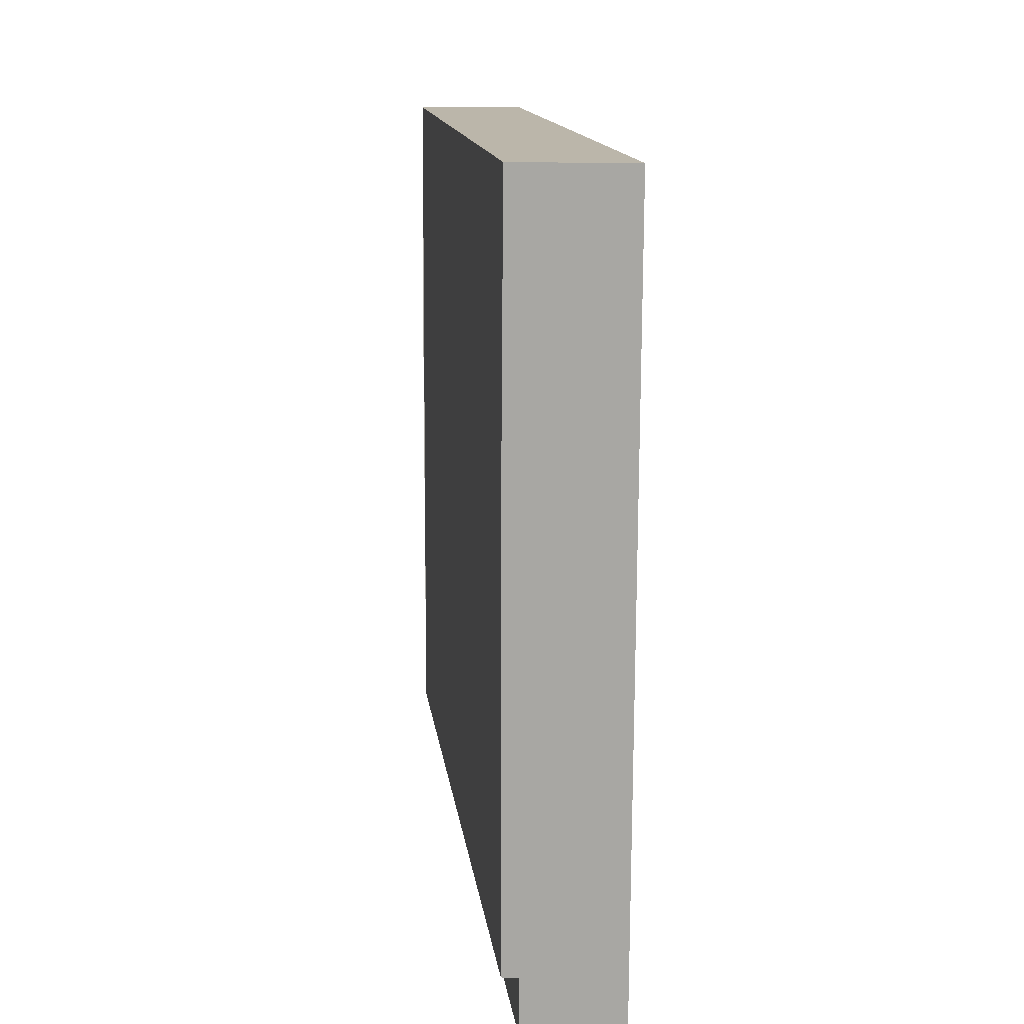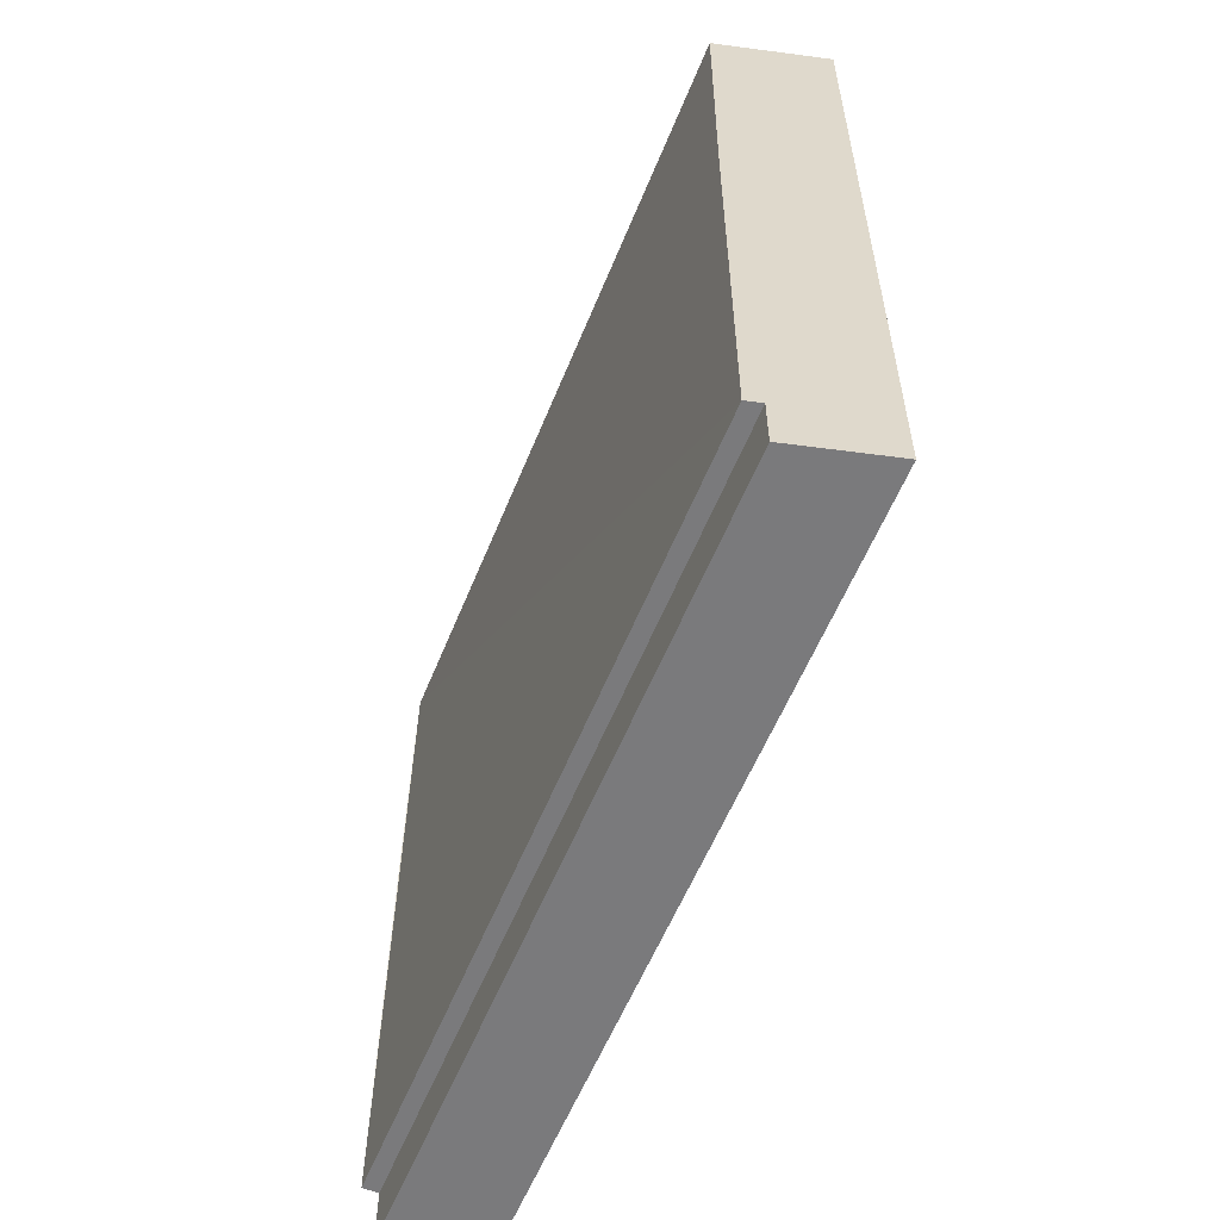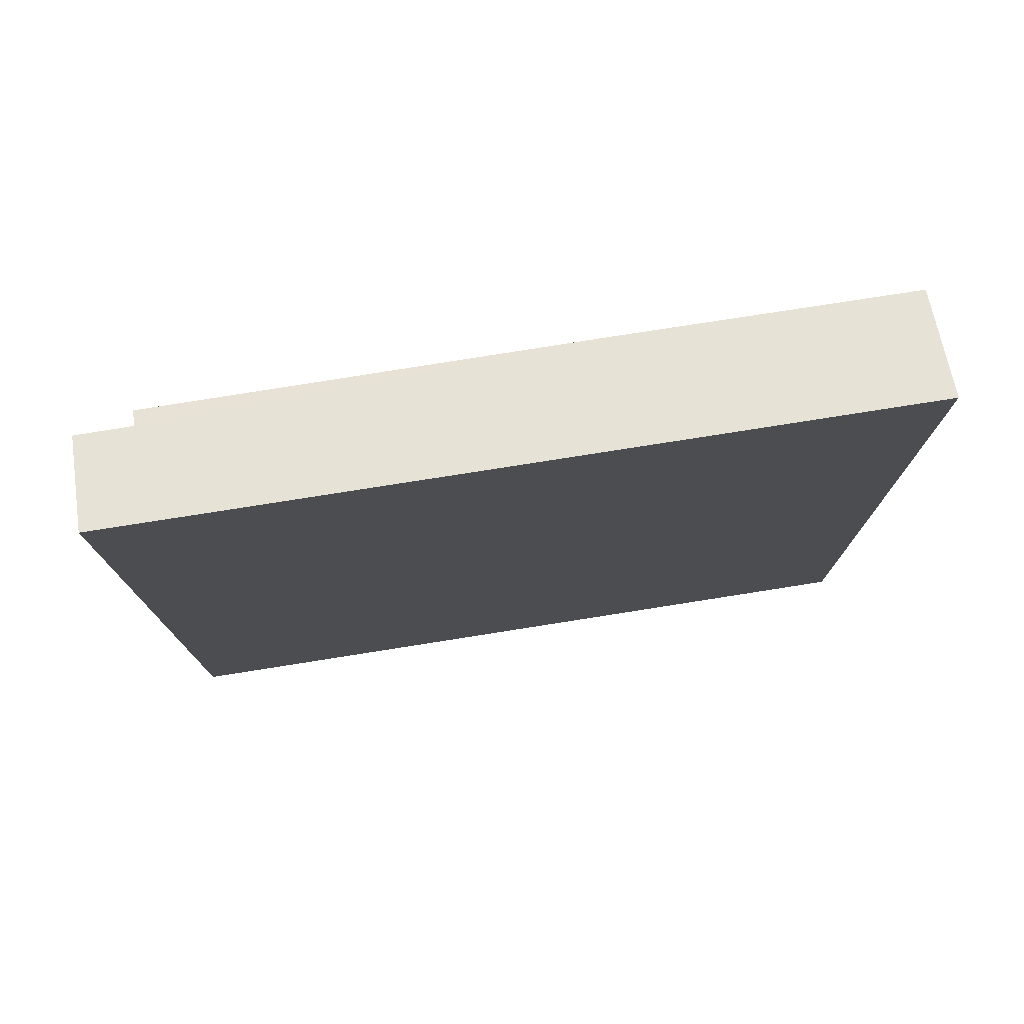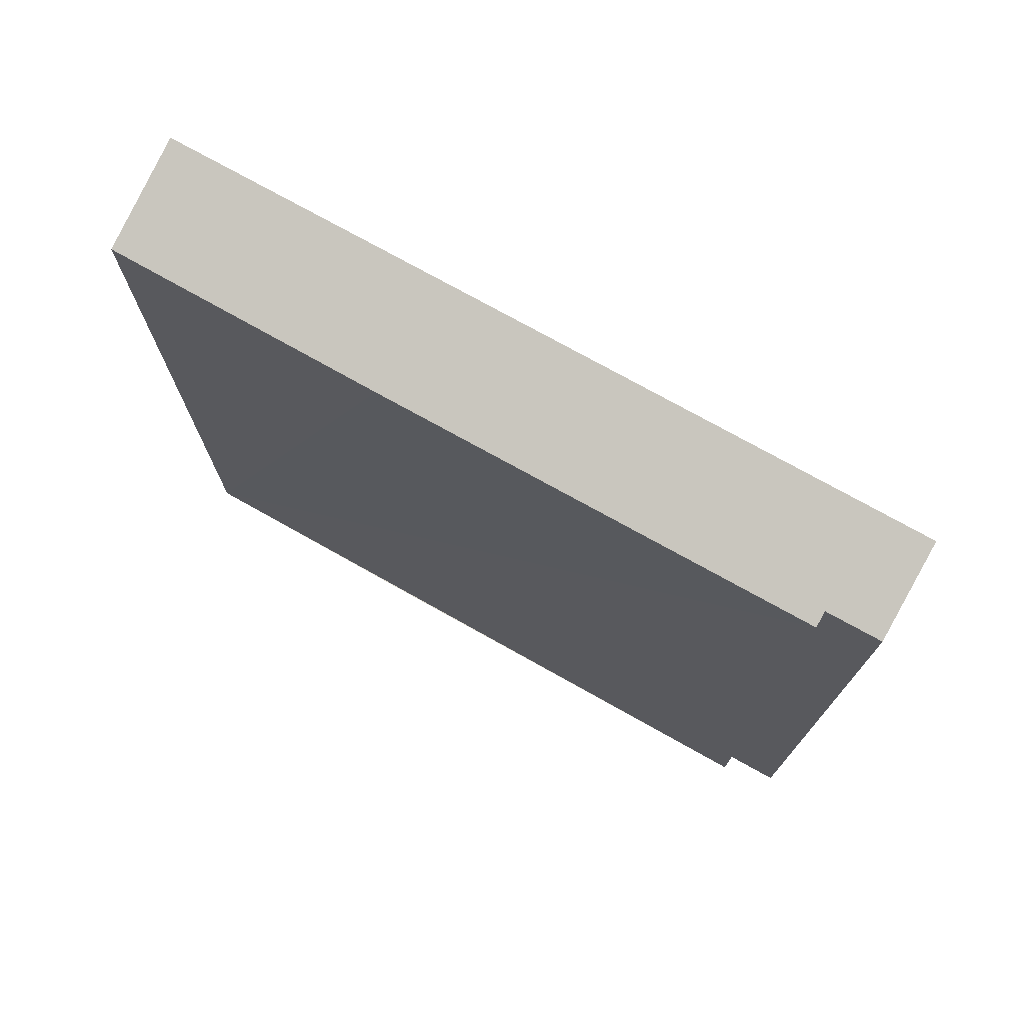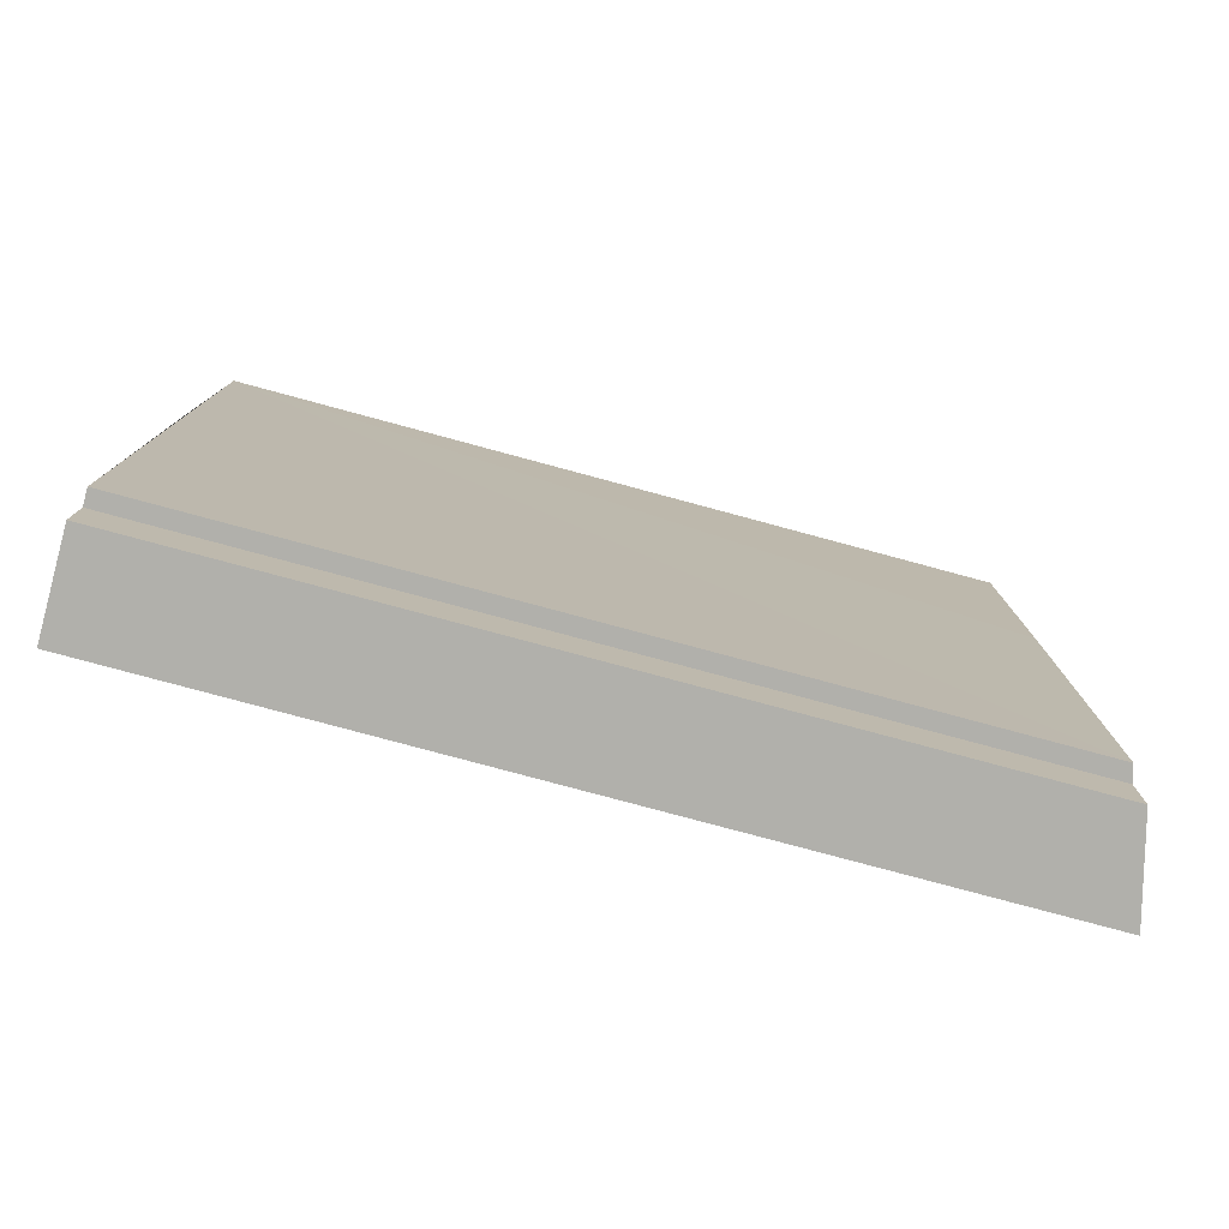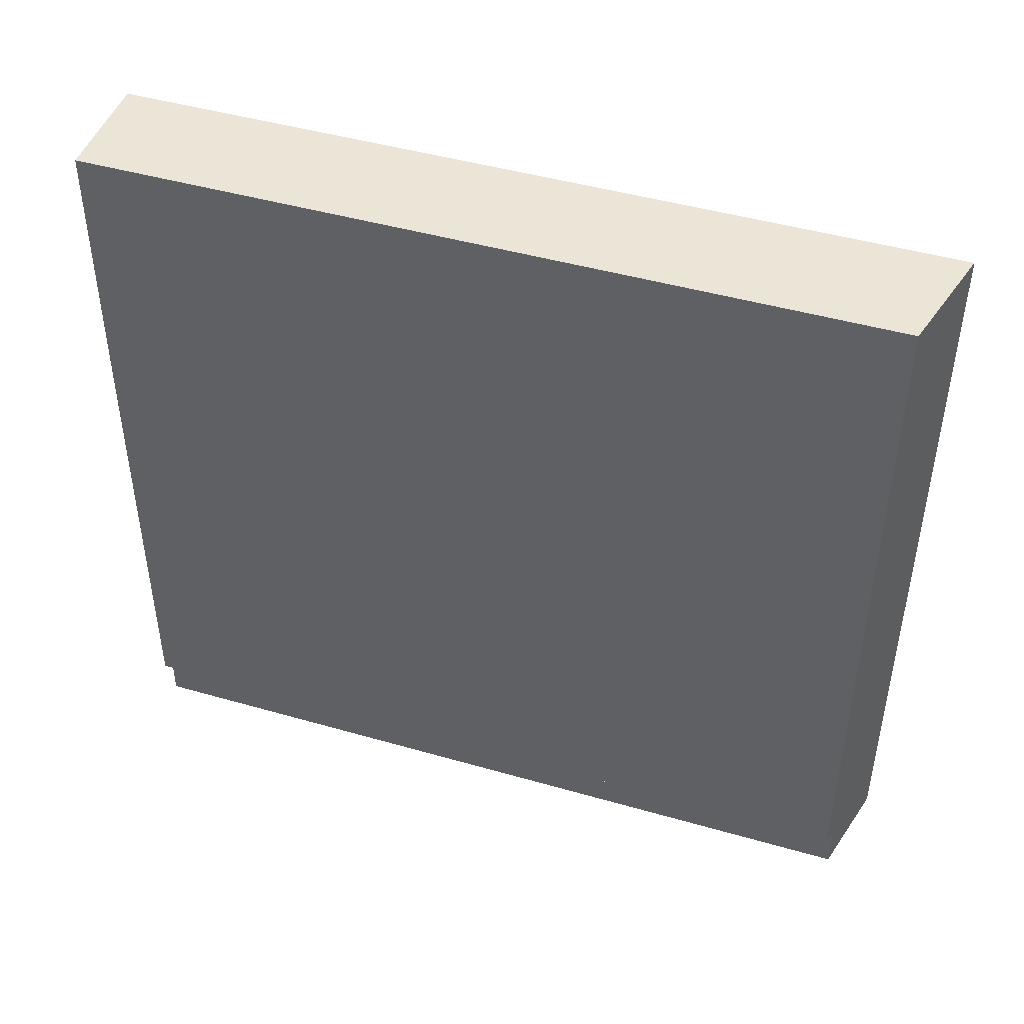
<metadata>
{"format":"obj","ext":"obj","renderer":"f3d","projection":"perspective","resolution":1024,"background":"white","views":[{"elev":14.0,"azim":172.9,"up":"+Z"},{"elev":-58.2,"azim":158.0,"up":"+Z"},{"elev":76.6,"azim":-99.3,"up":"+Y"},{"elev":74.1,"azim":119.1,"up":"+Y"},{"elev":-78.5,"azim":74.9,"up":"+Z"},{"elev":45.8,"azim":108.3,"up":"+Z"}]}
</metadata>
<code>
v  0.117 24.57 -23.42
v  2.984 23.84 -21.75
v  2.984 23.84 -23.42
v  0 24.57 1.505e-15
v  3.429 23.71 -8.449
v  3.368 23.72 -0.008
v  3.455 23.72 -21.75
v  2.984 1.332e-15 -21.75
v  3.455 1.332e-15 -21.75
v  0.117 1.434e-15 -23.42
v  2.984 1.434e-15 -23.42
v  3.368 4.899e-19 -0.008
v  3.429 5.174e-16 -8.449
v  0 0 0
g defaultobject
f 1 2 3
f 2 1 4
f 2 4 5
f 5 4 6
f 5 7 2
f 7 8 2
f 8 7 9
f 3 10 1
f 10 3 11
f 2 11 3
f 11 2 8
f 12 5 6
f 5 12 7
f 7 12 9
f 9 12 13
f 1 14 4
f 14 1 10
f 14 6 4
f 6 14 12
f 11 14 10
f 14 11 8
f 14 8 9
f 14 9 13
f 14 13 12

</code>
